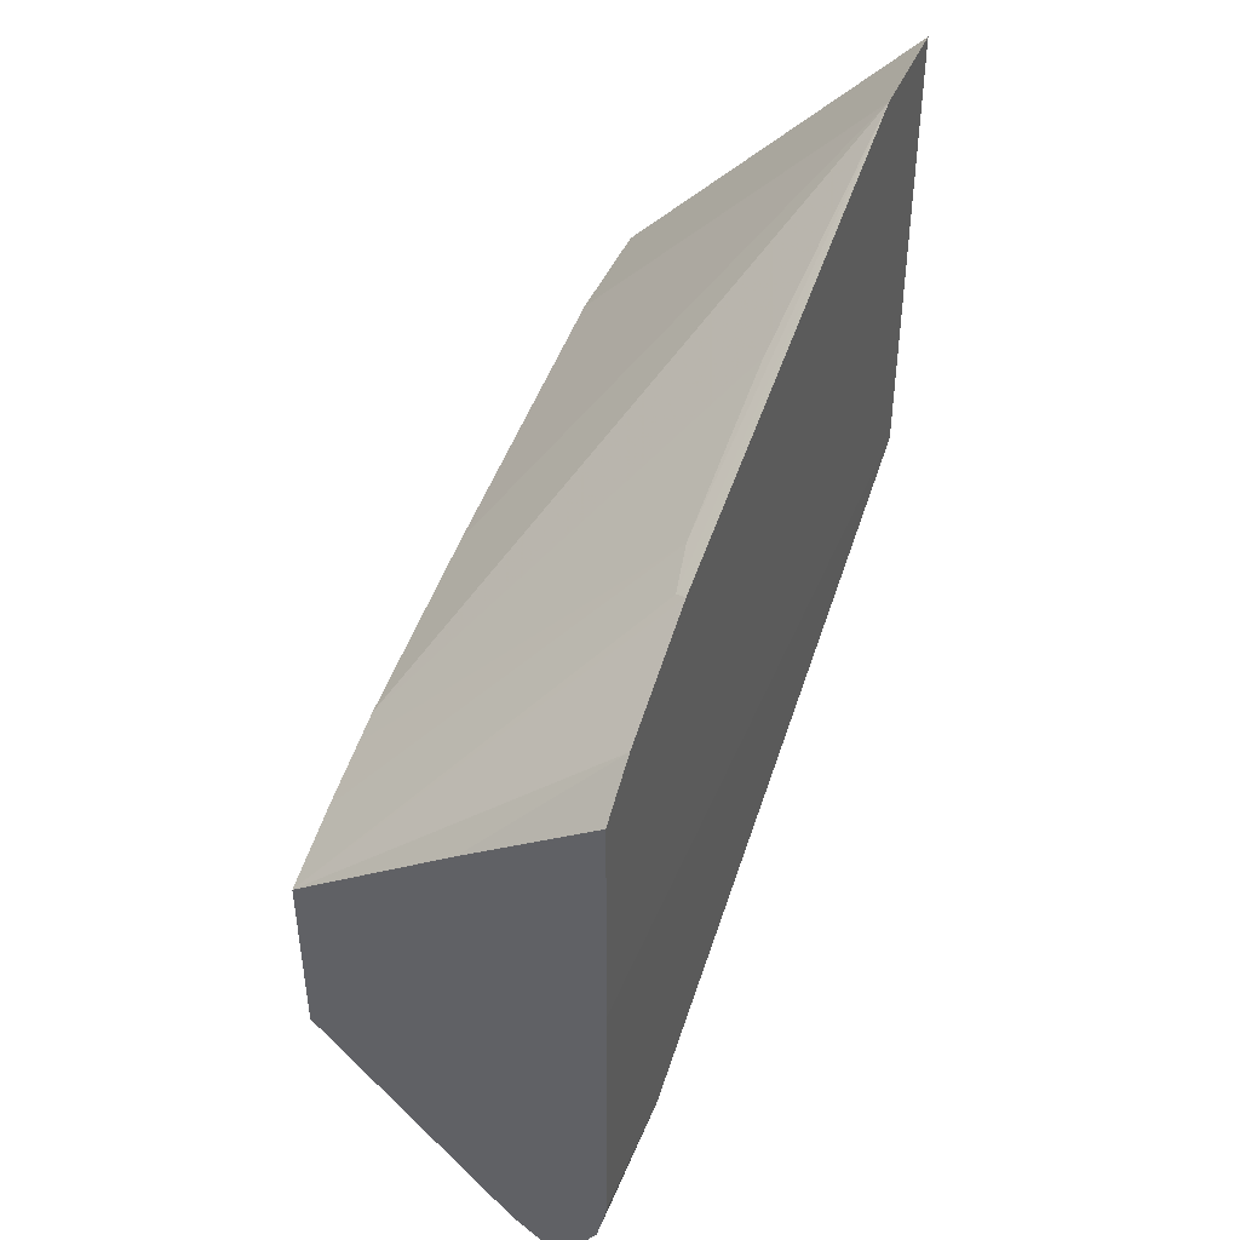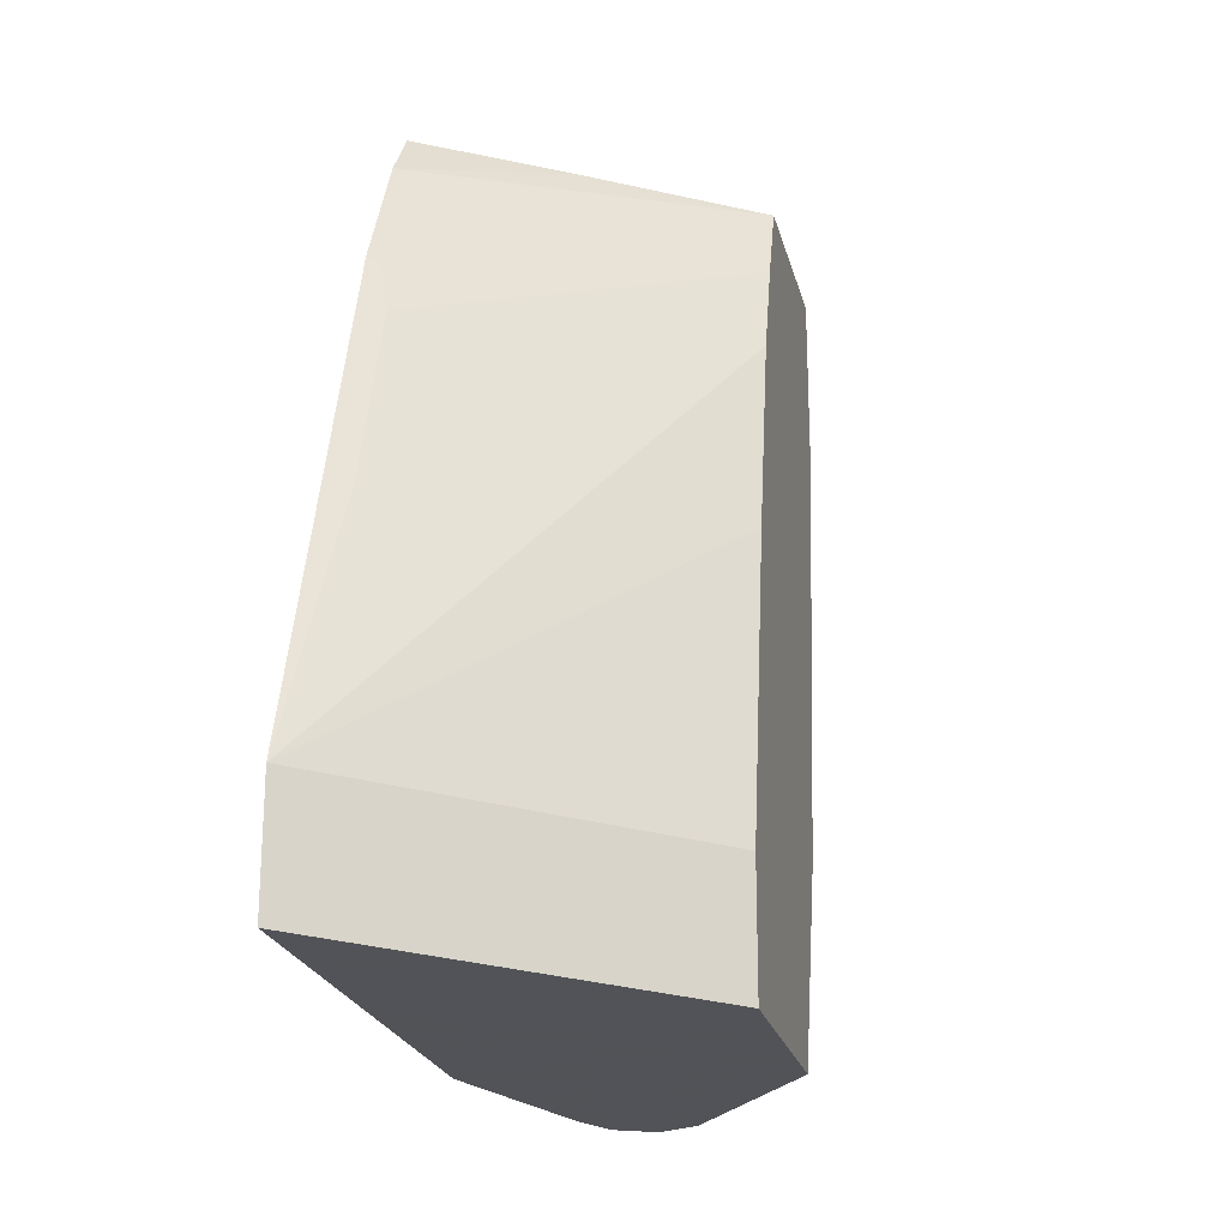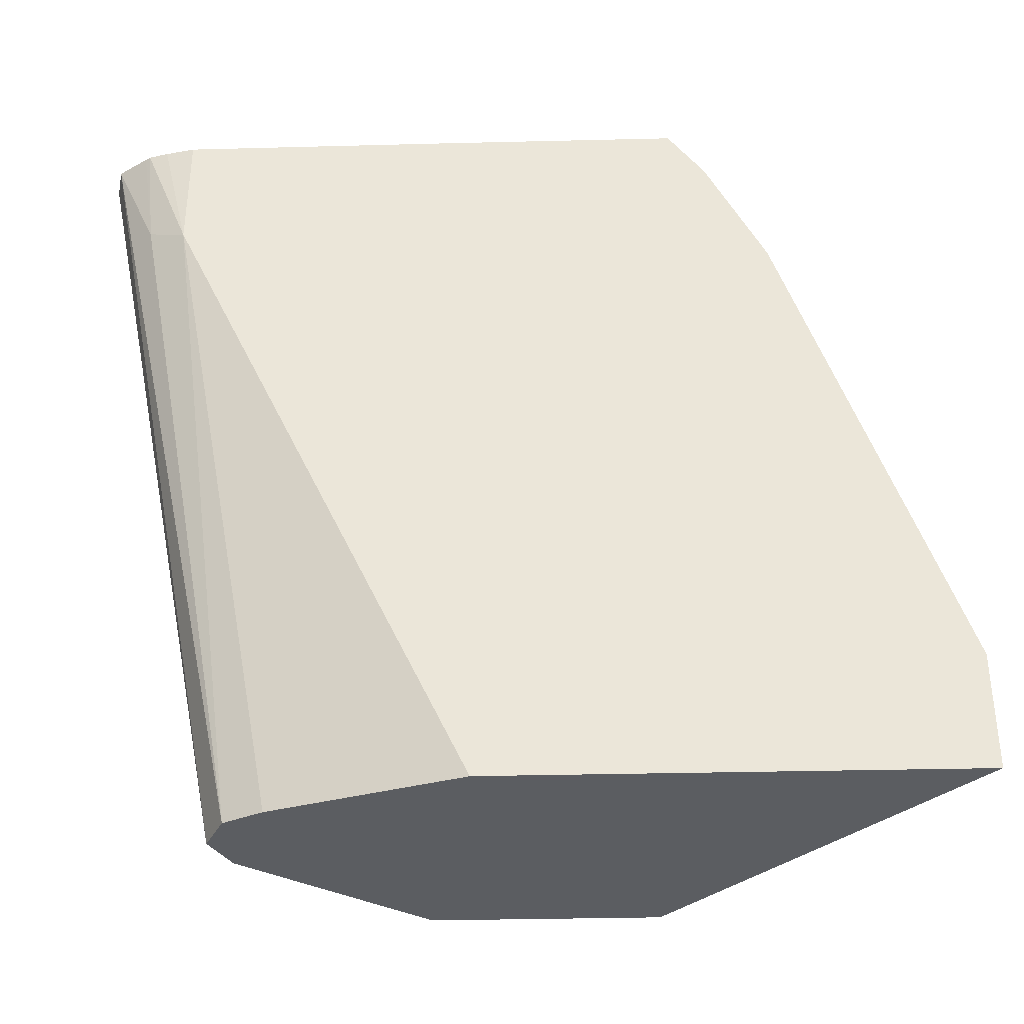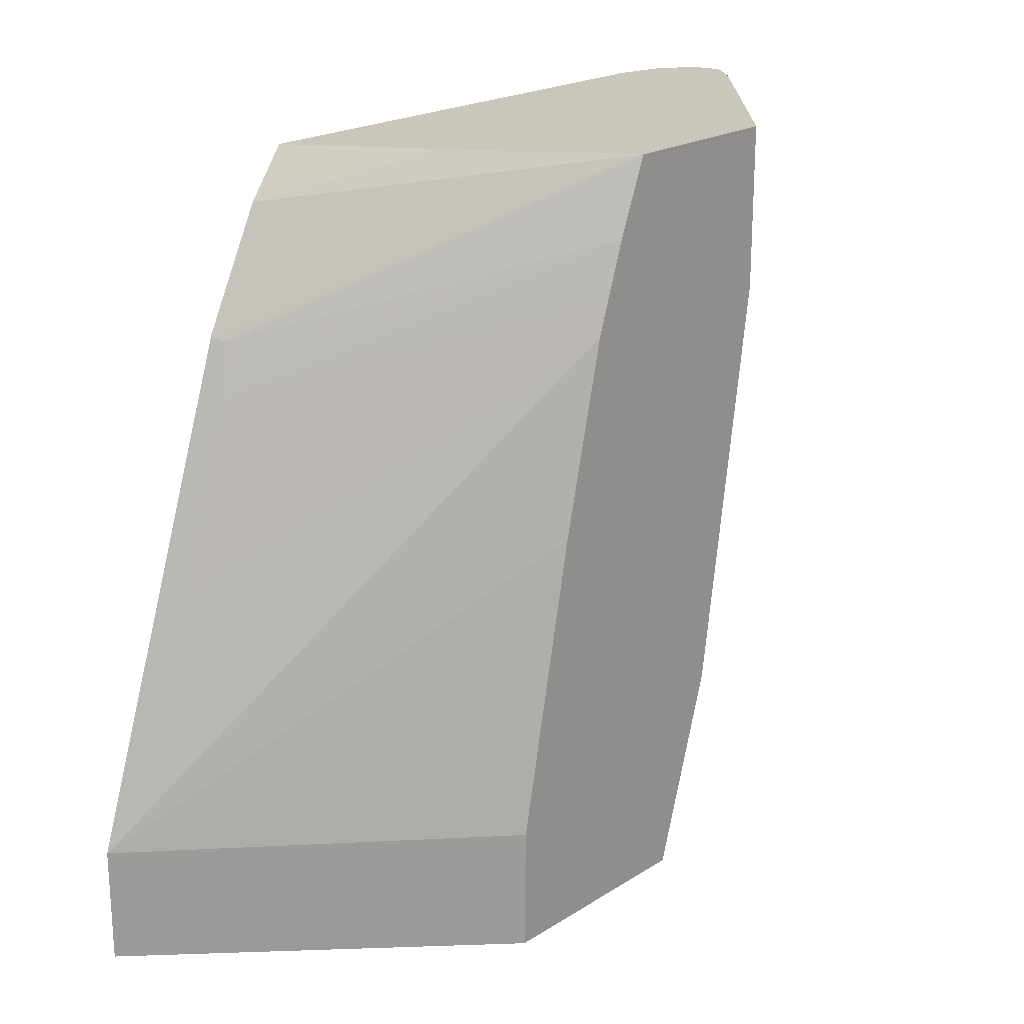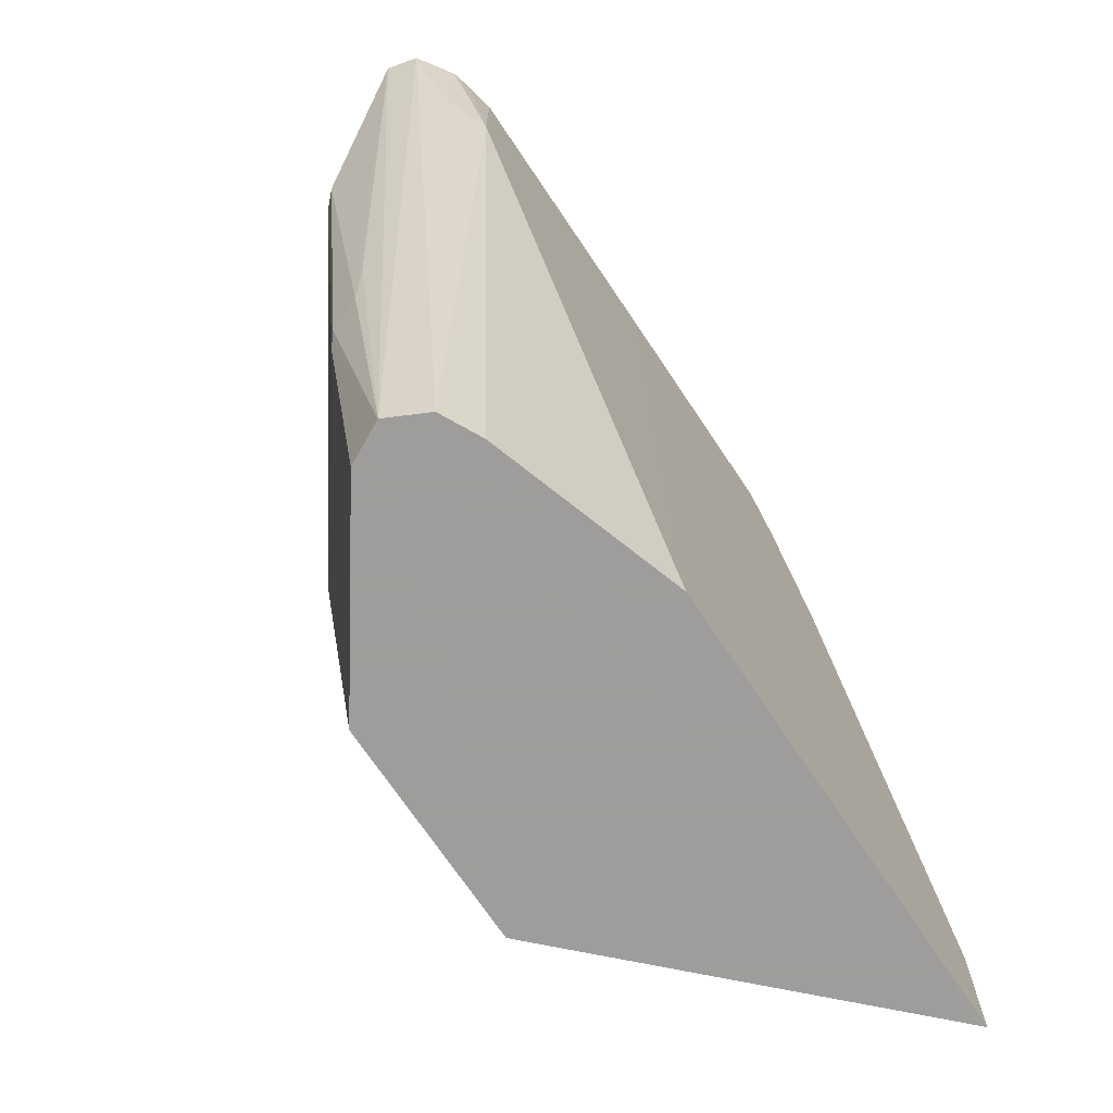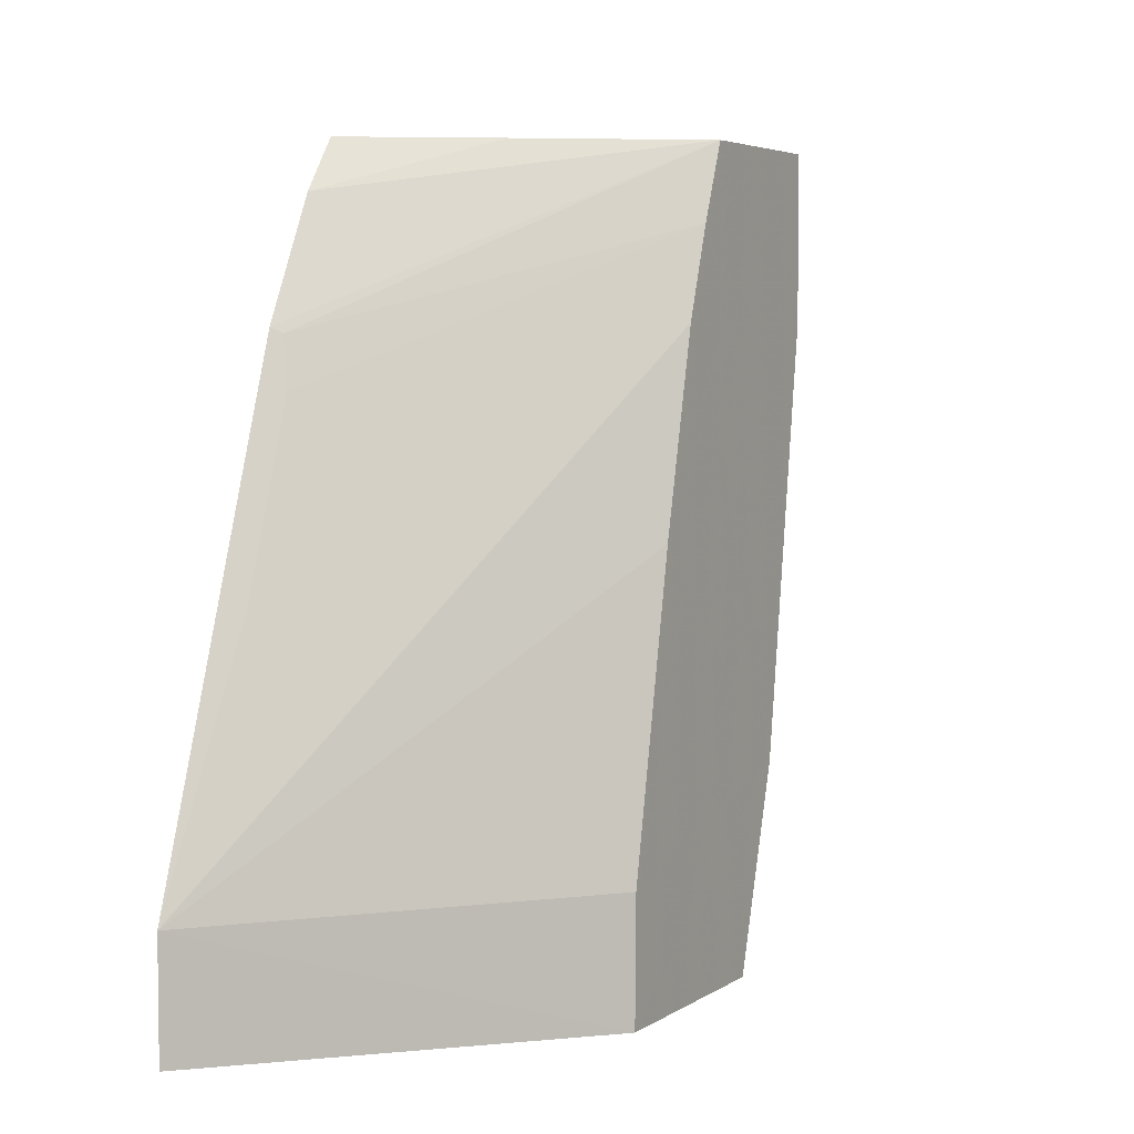
<metadata>
{"format":"obj","ext":"obj","renderer":"f3d","projection":"perspective","resolution":1024,"background":"white","views":[{"elev":43.4,"azim":-158.2,"up":"+Z"},{"elev":-22.5,"azim":13.2,"up":"+Y"},{"elev":-35.8,"azim":-88.2,"up":"+Y"},{"elev":21.1,"azim":42.0,"up":"+Y"},{"elev":-70.7,"azim":-146.3,"up":"+Y"},{"elev":4.7,"azim":28.6,"up":"+Y"}]}
</metadata>
<code>
v -0.1543 0.3089 -0.3279
v -0.1817 0.5613 -0.3746
v -0.1717 0.5613 -0.3771
v -0.1543 0.4051 -0.3472
v -0.1511 0.389 -0.344
v -0.1415 0.3858 -0.3408
v -0.1542 0.3089 -0.3279
v -0.1548 0.3089 -0.3277
v -0.1865 0.5273 -0.3601
v -0.1884 0.5613 -0.3646
v -0.1672 0.3089 -0.3215
v -0.1632 0.5613 -0.3703
v -0.1447 0.4919 -0.3617
v -0.1399 0.3762 -0.3376
v -0.1415 0.3089 -0.3215
v -0.1929 0.5208 -0.3472
v -0.1894 0.5613 -0.363
v -0.1736 0.3089 -0.3086
v -0.1611 0.5613 -0.3684
v -0.1399 0.4919 -0.3568
v -0.0998 0.3732 -0.2826
v -0.0998 0.3089 -0.2633
v -0.1929 0.5613 -0.3472
v -0.191 0.5613 -0.3567
v -0.1932 0.3089 -0.247
v -0.1932 0.5585 -0.2558
v -0.0998 0.5613 -0.3019
v -0.0998 0.5082 -0.3019
v -0.0998 0.3089 -0.1908
v -0.1932 0.5613 -0.2558
v -0.1932 0.3089 -0.09585
v -0.0998 0.5613 -0.2443
v -0.0998 0.3489 -0.1912
v -0.1932 0.3469 -0.09585
v -0.1932 0.5613 -0.1805
v -0.1508 0.5613 -0.2087
v -0.1932 0.5451 -0.1686
v -0.1932 0.5065 -0.1494
v -0.1897 0.5048 -0.1511
v -0.0998 0.5369 -0.2347
v -0.0998 0.4453 -0.2105
v -0.1865 0.4308 -0.1286
v -0.1865 0.4887 -0.1479
v -0.0998 0.508 -0.225
v -0.0998 0.5175 -0.2281
f 25 31 34
f 21 40 45
f 21 45 44
f 21 33 29
f 21 41 33
f 21 32 40
f 21 29 22
f 21 44 41
f 21 27 32
f 19 27 20
f 20 28 21
f 20 27 28
f 16 30 23
f 16 25 26
f 16 18 25
f 16 24 17
f 16 23 24
f 21 28 27
f 25 34 38
f 42 44 45
f 25 37 35
f 42 45 43
f 15 21 22
f 40 43 45
f 39 43 40
f 35 37 36
f 34 44 42
f 34 41 44
f 34 39 38
f 34 43 39
f 34 42 43
f 33 41 34
f 32 39 40
f 32 38 39
f 32 37 38
f 32 36 37
f 29 34 31
f 29 33 34
f 25 30 26
f 25 35 30
f 25 38 37
f 14 21 15
f 16 26 30
f 13 20 14
f 2 24 23
f 2 17 24
f 2 10 17
f 2 9 10
f 1 8 2
f 1 11 8
f 1 18 11
f 1 25 18
f 2 23 30
f 1 31 25
f 1 15 22
f 1 7 15
f 1 6 7
f 1 5 6
f 1 4 5
f 1 3 4
f 1 2 3
f 14 20 21
f 1 22 29
f 2 30 35
f 1 29 31
f 2 36 32
f 13 19 20
f 2 35 36
f 12 19 13
f 11 18 16
f 9 11 16
f 9 17 10
f 7 14 15
f 6 13 14
f 6 14 7
f 9 16 17
f 3 5 4
f 3 13 5
f 3 12 13
f 2 11 9
f 2 8 11
f 2 12 3
f 2 19 12
f 5 13 6
f 2 27 19
f 2 32 27

</code>
